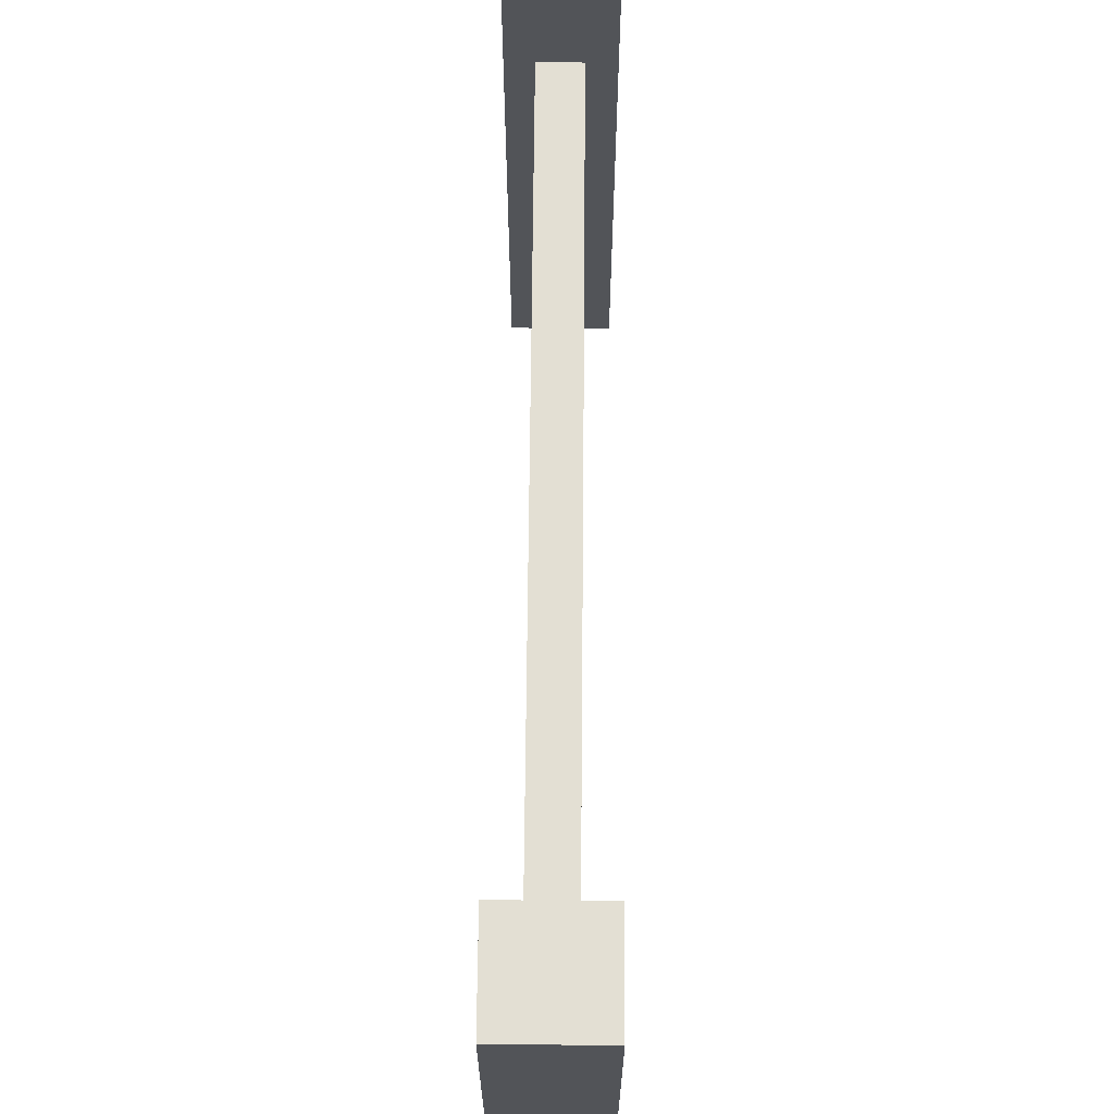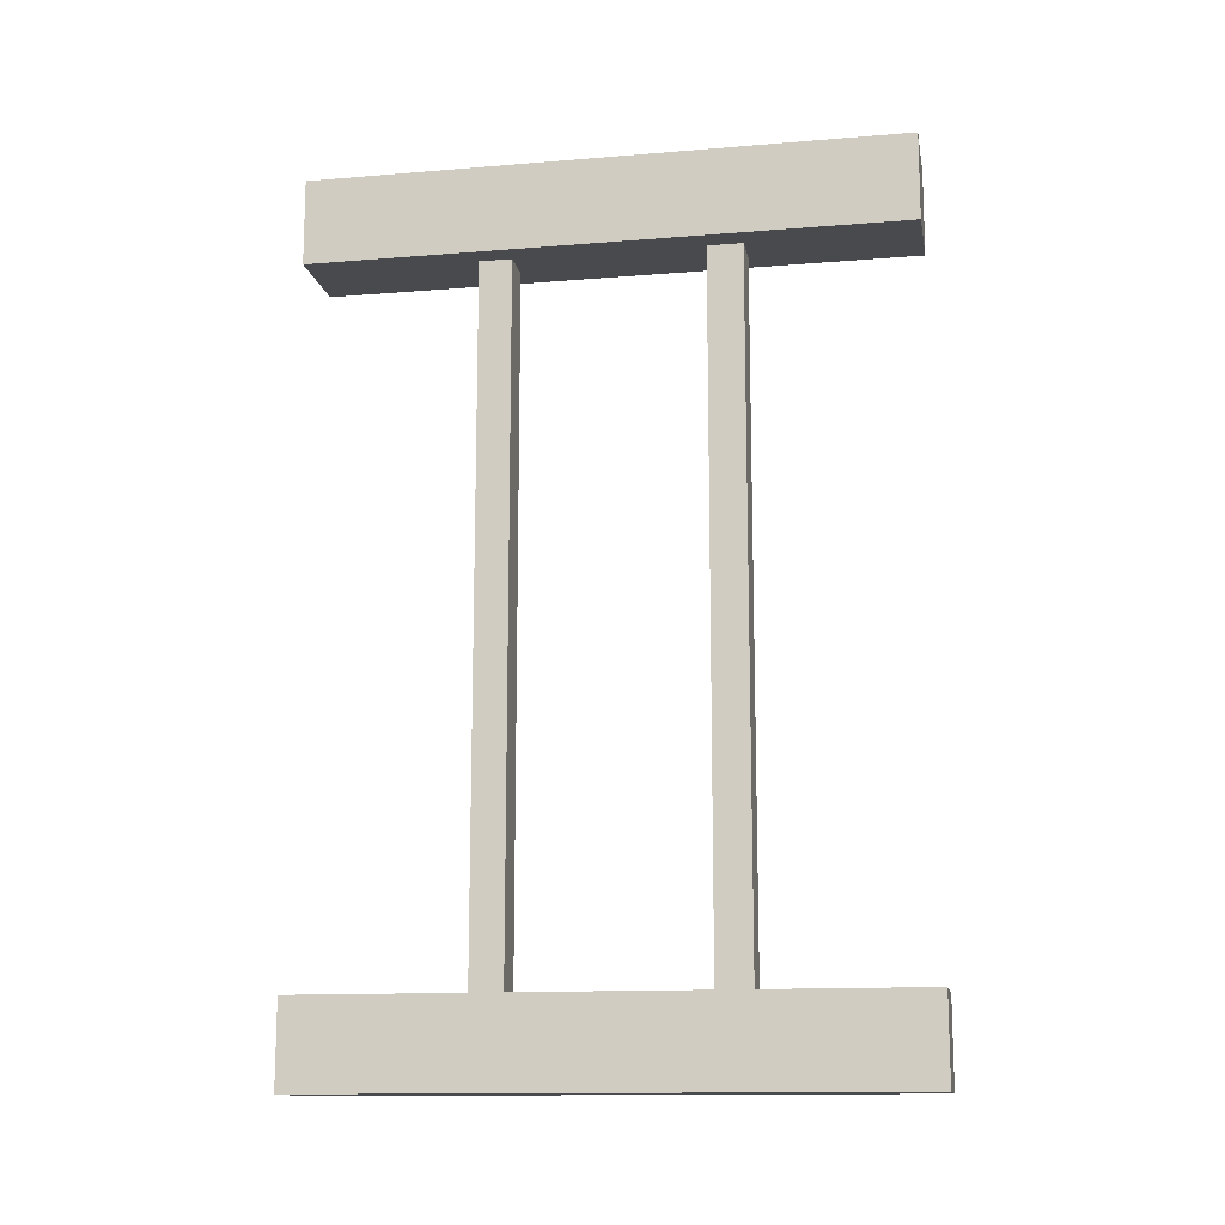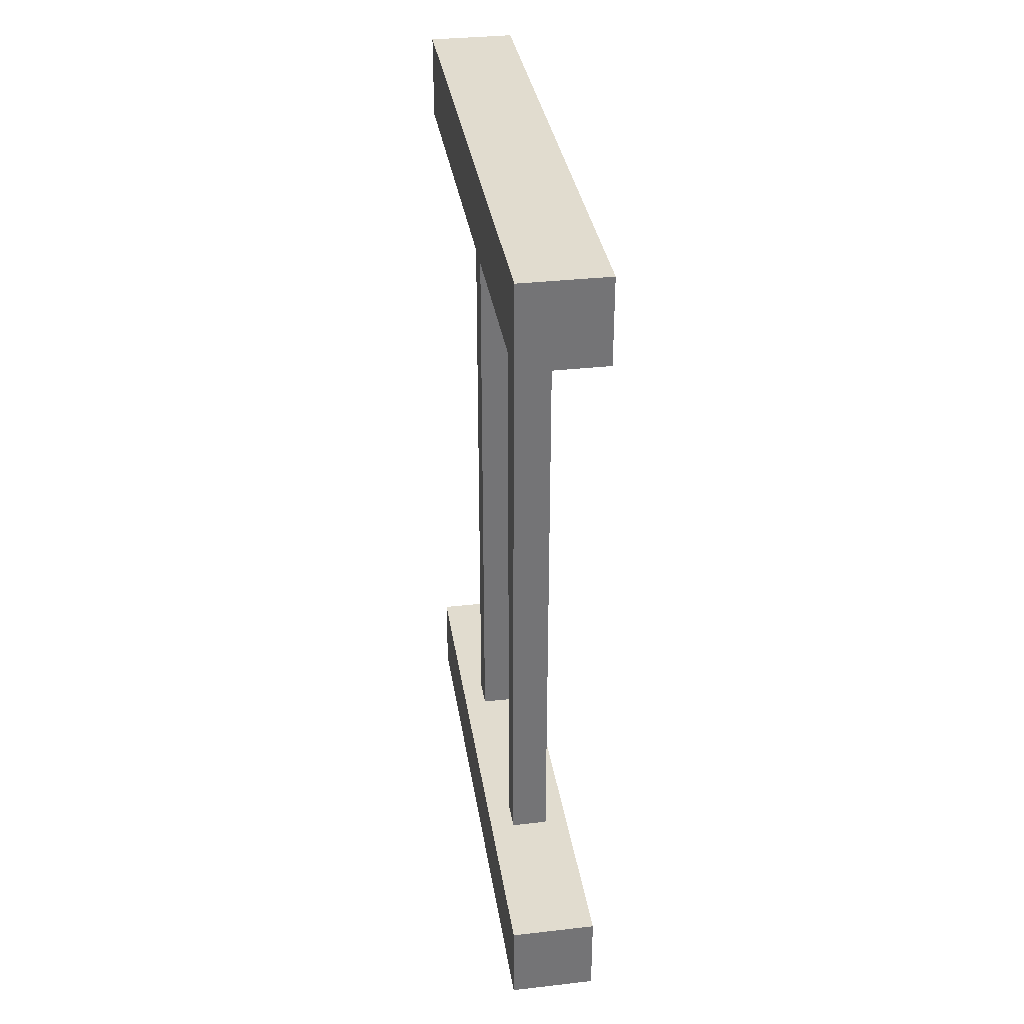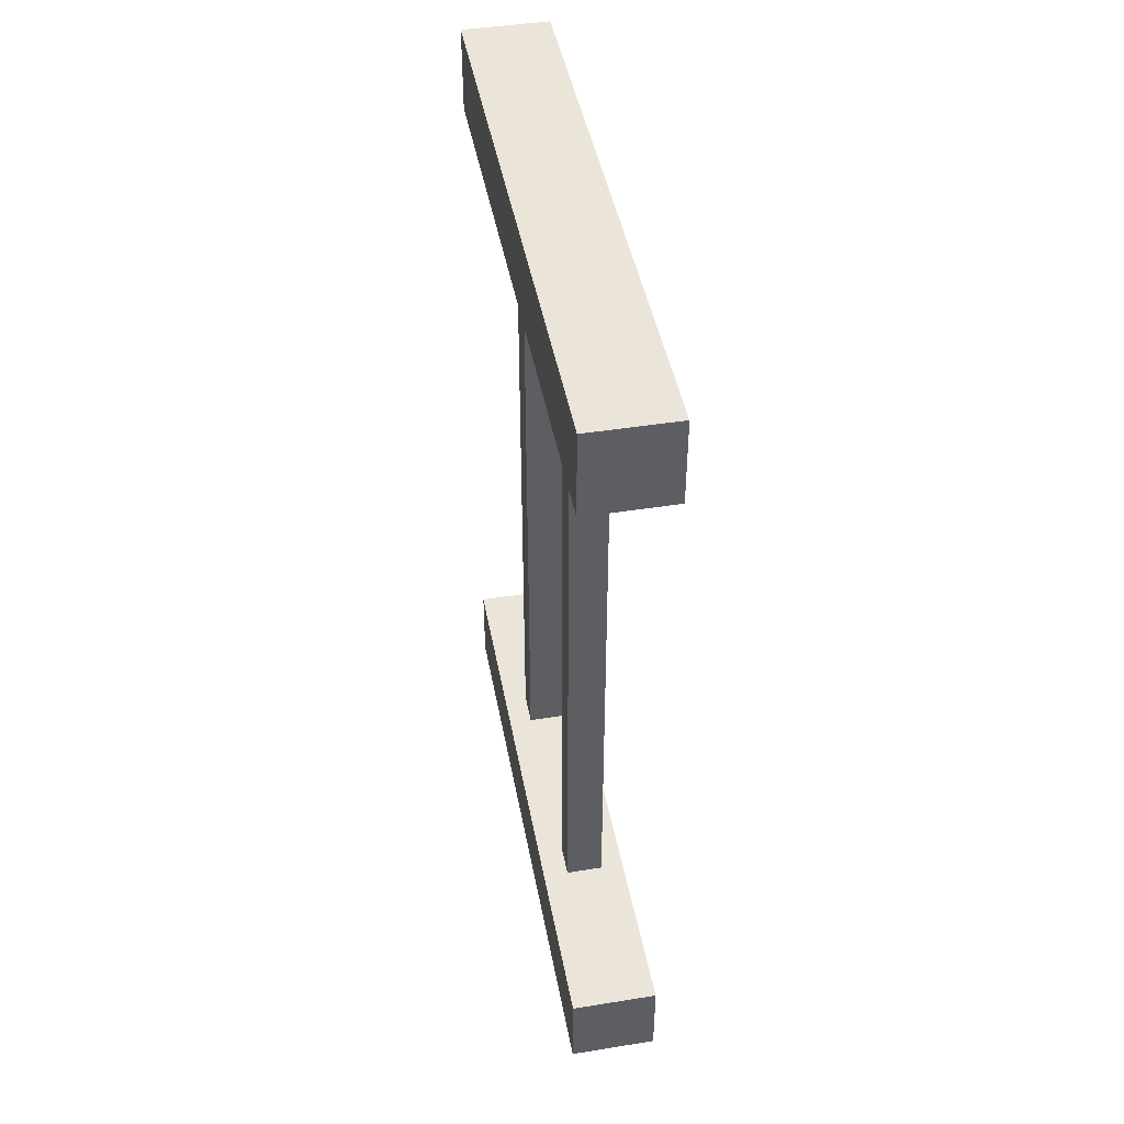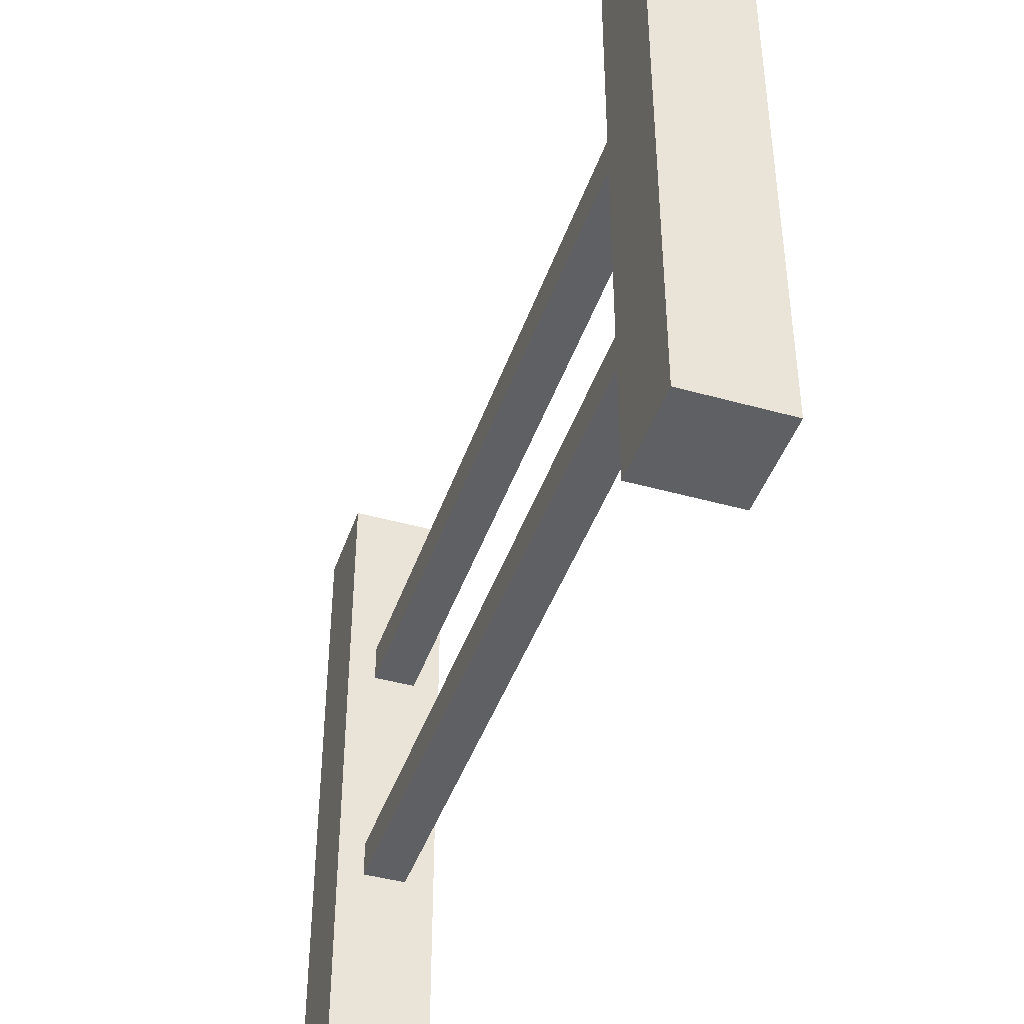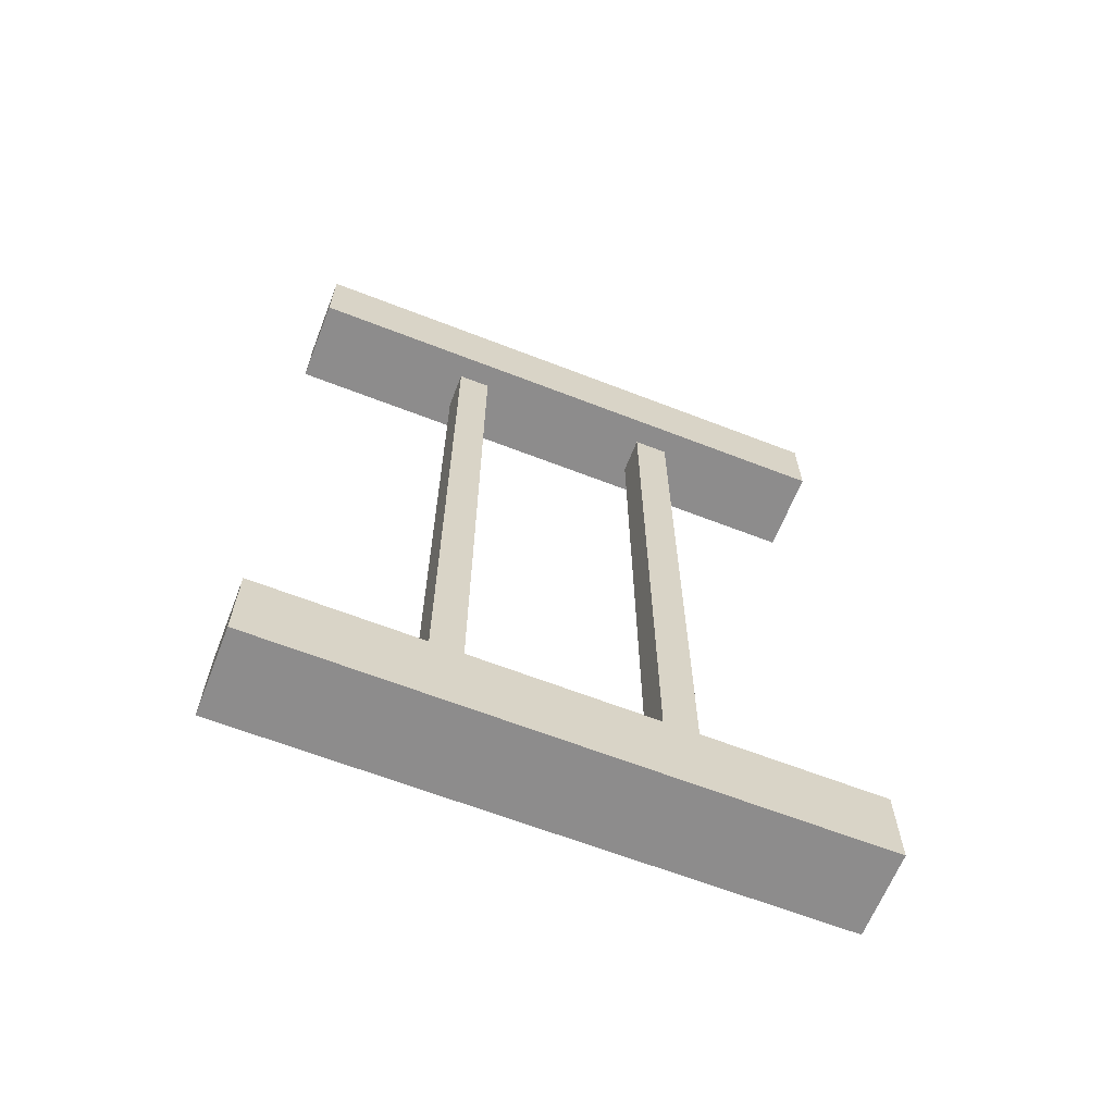
<metadata>
{"format":"obj","ext":"obj","renderer":"f3d","projection":"perspective","resolution":1024,"background":"white","views":[{"elev":66.9,"azim":0.5,"up":"+Y"},{"elev":-13.4,"azim":100.5,"up":"+Z"},{"elev":34.2,"azim":171.3,"up":"+Z"},{"elev":45.0,"azim":-10.5,"up":"+Z"},{"elev":-43.2,"azim":161.6,"up":"+Y"},{"elev":-64.3,"azim":68.6,"up":"+Z"}]}
</metadata>
<code>
o Fence
v 0.374 5.138 2.994
v 0.374 0.02884 2.994
v 0.374 5.138 3.743
v 0.374 0.02884 3.743
v -0.374 5.138 2.994
v -0.374 0.02884 2.994
v -0.374 5.138 3.743
v -0.374 0.02884 3.743
v -0.374 3.864 3.743
v 0.1568 3.697 2.994
v 0.374 3.864 3.743
v -0.1676 3.697 2.994
v 0.1568 3.393 2.994
v 0.374 3.226 3.743
v -0.1676 3.393 2.994
v -0.374 3.226 3.743
v 0.1711 1.487 2.994
v 0.374 1.309 3.743
v -0.1511 1.487 2.994
v -0.374 1.309 3.743
v -0.374 1.949 3.743
v 0.1711 1.77 2.994
v 0.374 1.949 3.743
v -0.1511 1.77 2.994
v -0.374 3.864 2.994
v 0.374 3.864 2.994
v 0.374 3.226 2.994
v -0.374 3.226 2.994
v -0.1676 3.697 -3.046
v 0.1568 3.697 -3.046
v 0.1568 3.393 -3.046
v -0.1676 3.393 -3.046
v -0.1676 1.798 -3.046
v 0.1568 1.798 -3.046
v 0.1568 1.494 -3.046
v -0.1676 1.494 -3.046
v 0.374 1.949 2.994
v 0.374 1.309 2.994
v -0.374 1.949 2.994
v -0.374 1.309 2.994
v 0.1711 1.77 -3.02
v 0.1711 1.487 -3.02
v -0.1511 1.77 -3.02
v -0.1511 1.487 -3.02
f 1 5 7 3
f 11 3 7 9
f 9 7 5 25
f 6 2 4 8
f 26 1 3 11
f 25 5 1 26
f 27 14 23 37
f 21 16 28 39
f 14 16 21 23
f 15 12 29 32
f 27 26 11 14
f 16 9 25 28
f 14 11 9 16
f 4 18 20 8
f 8 20 40 6
f 2 38 18 4
f 6 40 38 2
f 18 23 21 20
f 20 21 39 40
f 38 37 23 18
f 17 19 44 42
f 10 12 25 26
f 13 10 26 27
f 12 15 28 25
f 15 13 27 28
f 32 29 30 31
f 12 10 30 29
f 13 15 32 31
f 10 13 31 30
f 36 33 34 35
f 28 27 37 39
f 17 22 37 38
f 24 19 40 39
f 19 17 38 40
f 22 24 39 37
f 44 43 41 42
f 22 17 42 41
f 24 22 41 43
f 19 24 43 44
o Pole
v 0.374 5.138 -3.763
v 0.374 0.02884 -3.763
v 0.374 5.138 -3.015
v 0.374 0.02884 -3.015
v -0.374 5.138 -3.763
v -0.374 0.02884 -3.763
v -0.374 5.138 -3.015
v -0.374 0.02884 -3.015
f 45 49 51 47
f 48 47 51 52
f 52 51 49 50
f 50 46 48 52
f 46 45 47 48
f 50 49 45 46

</code>
